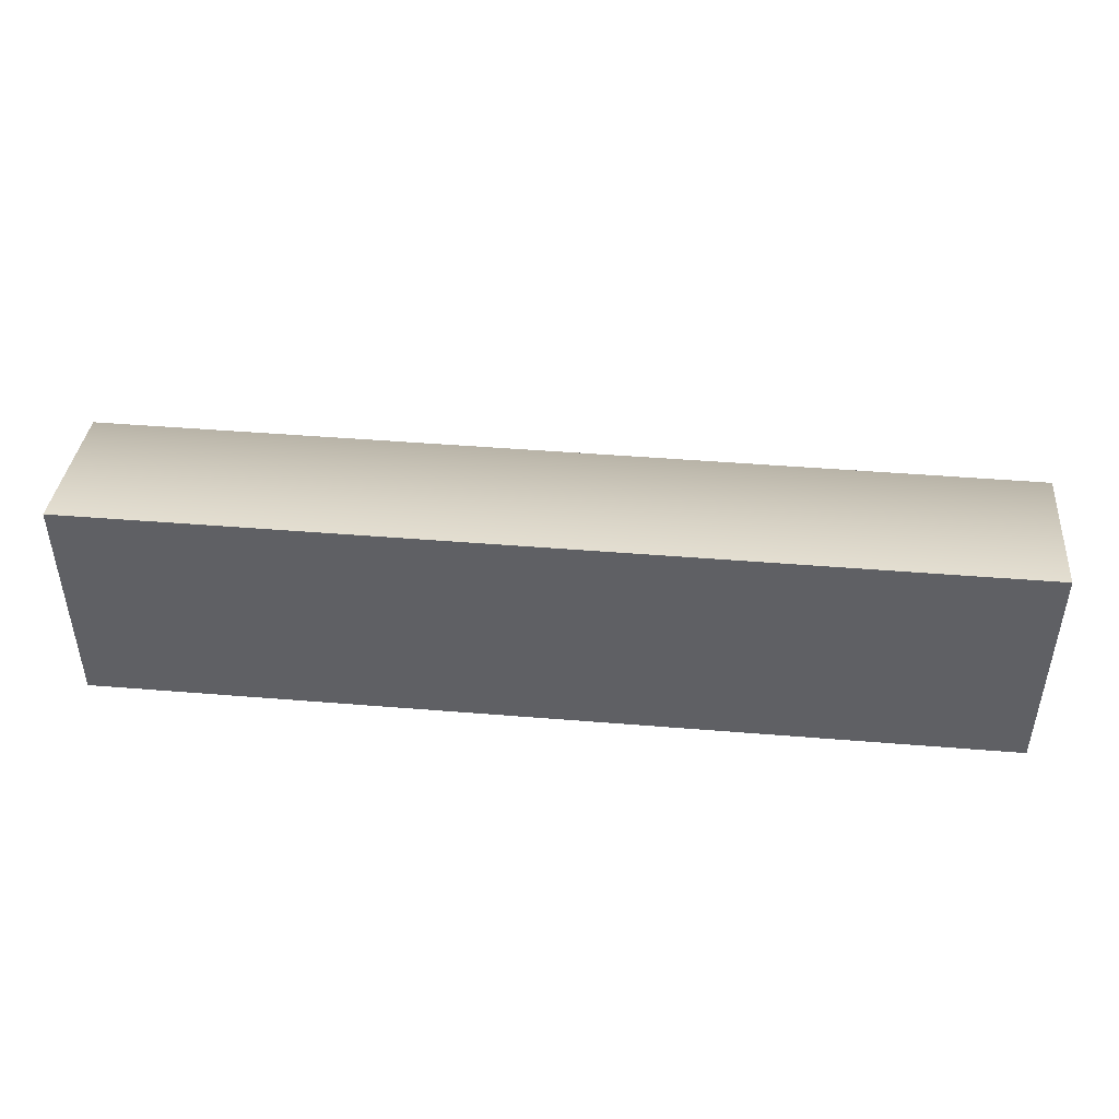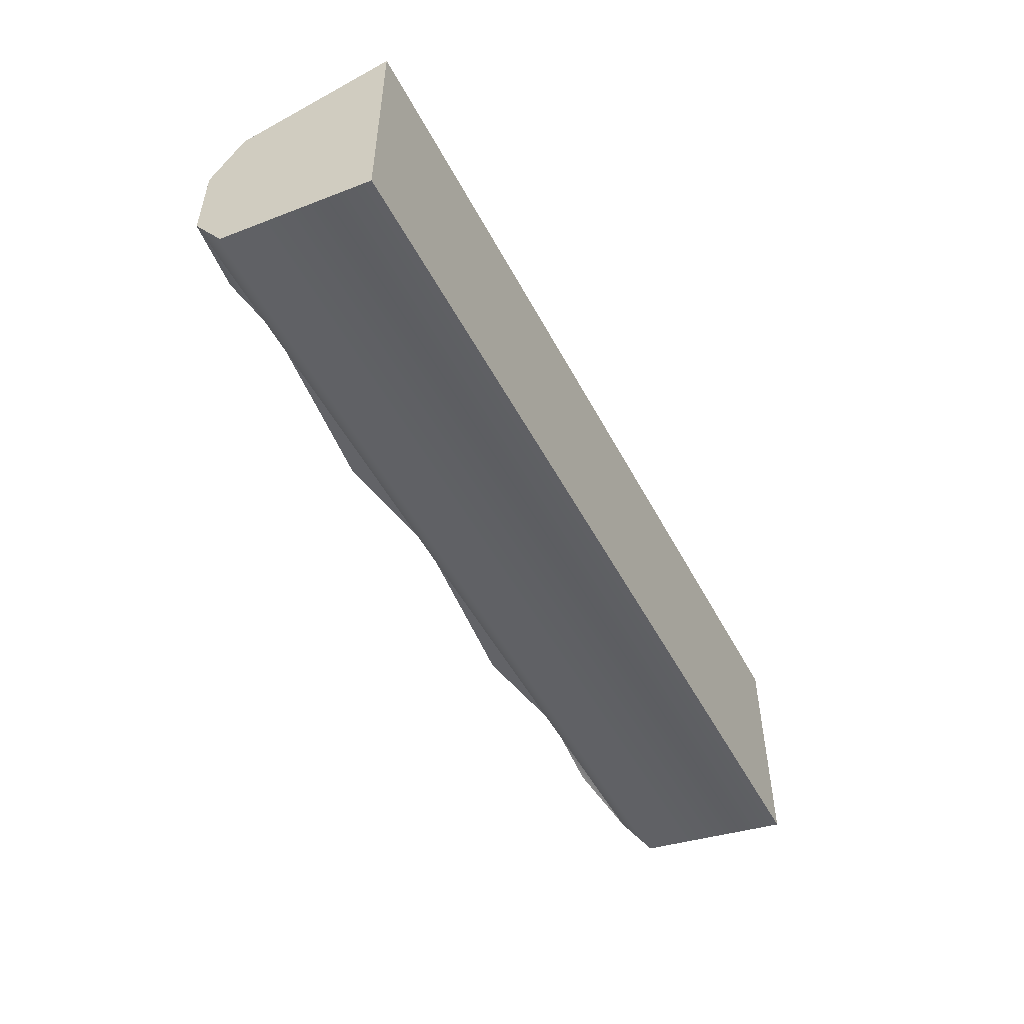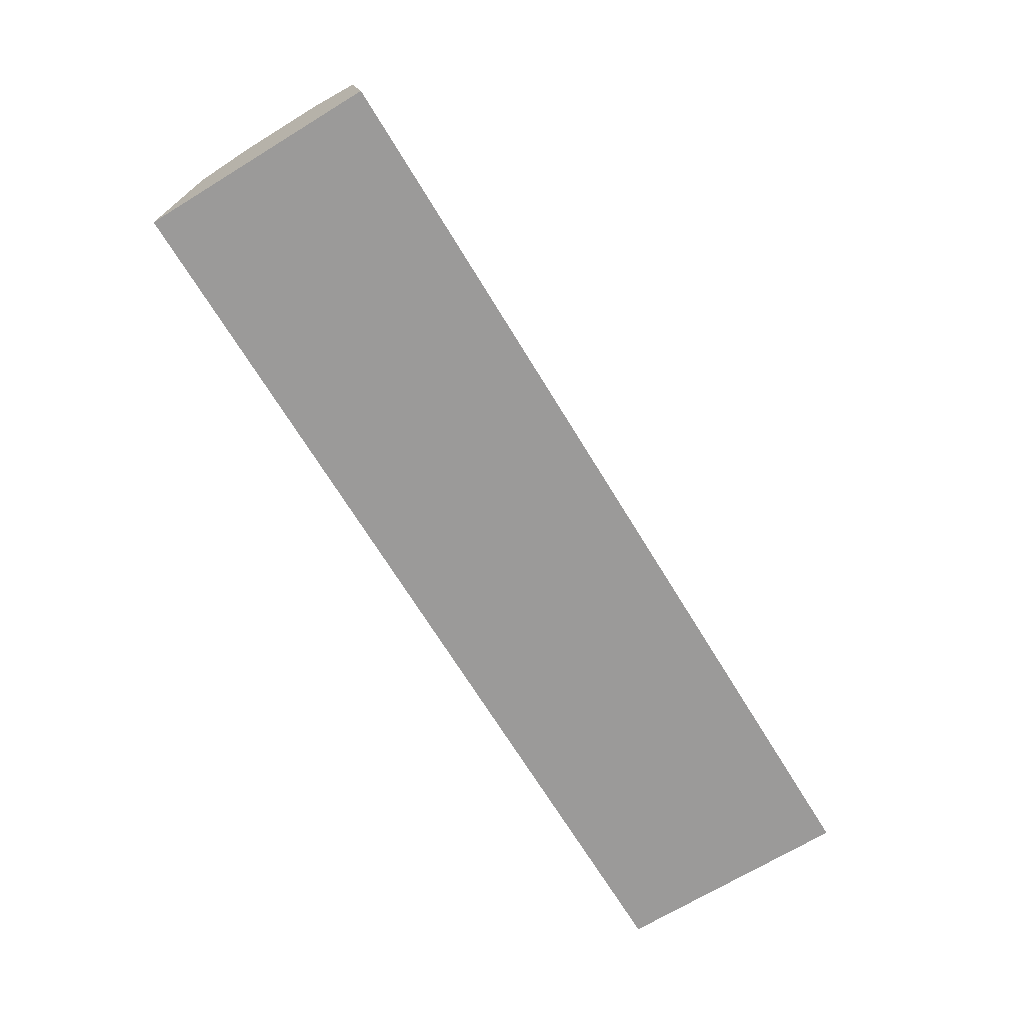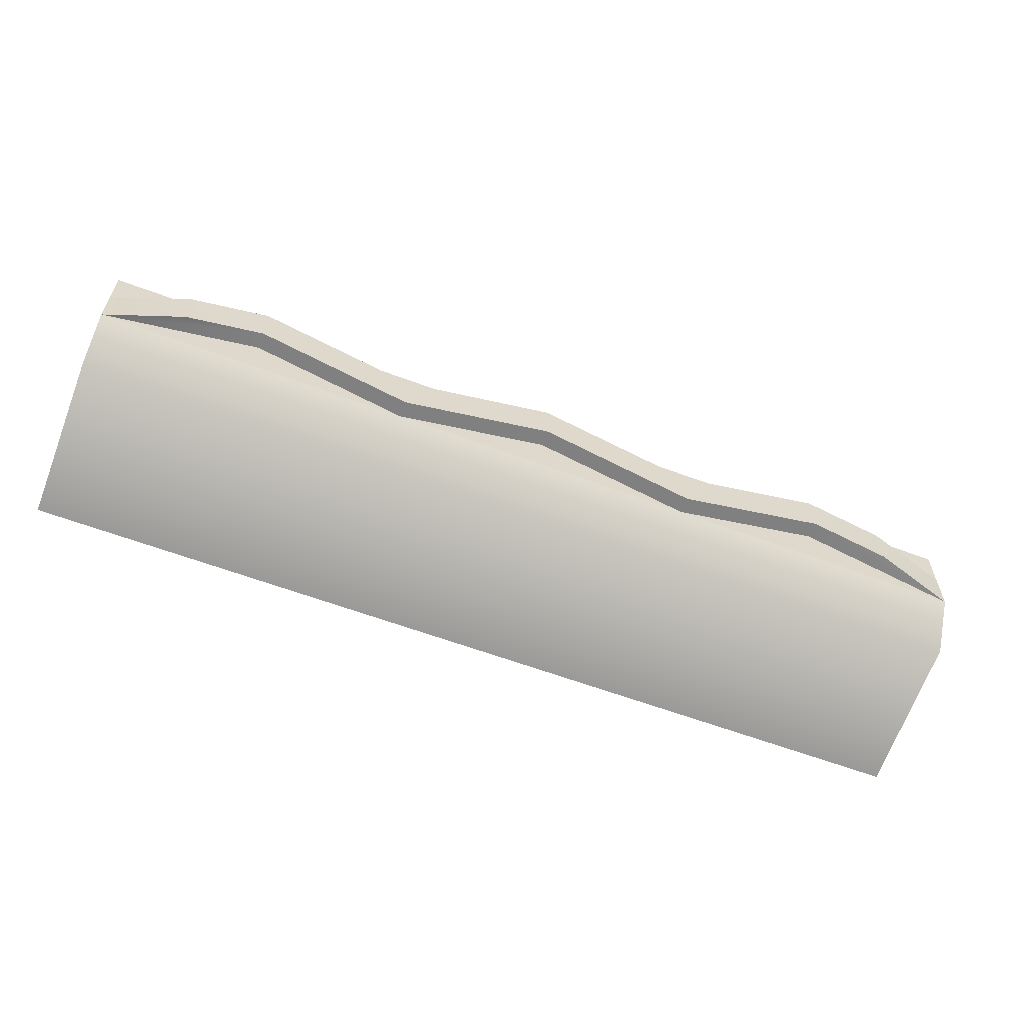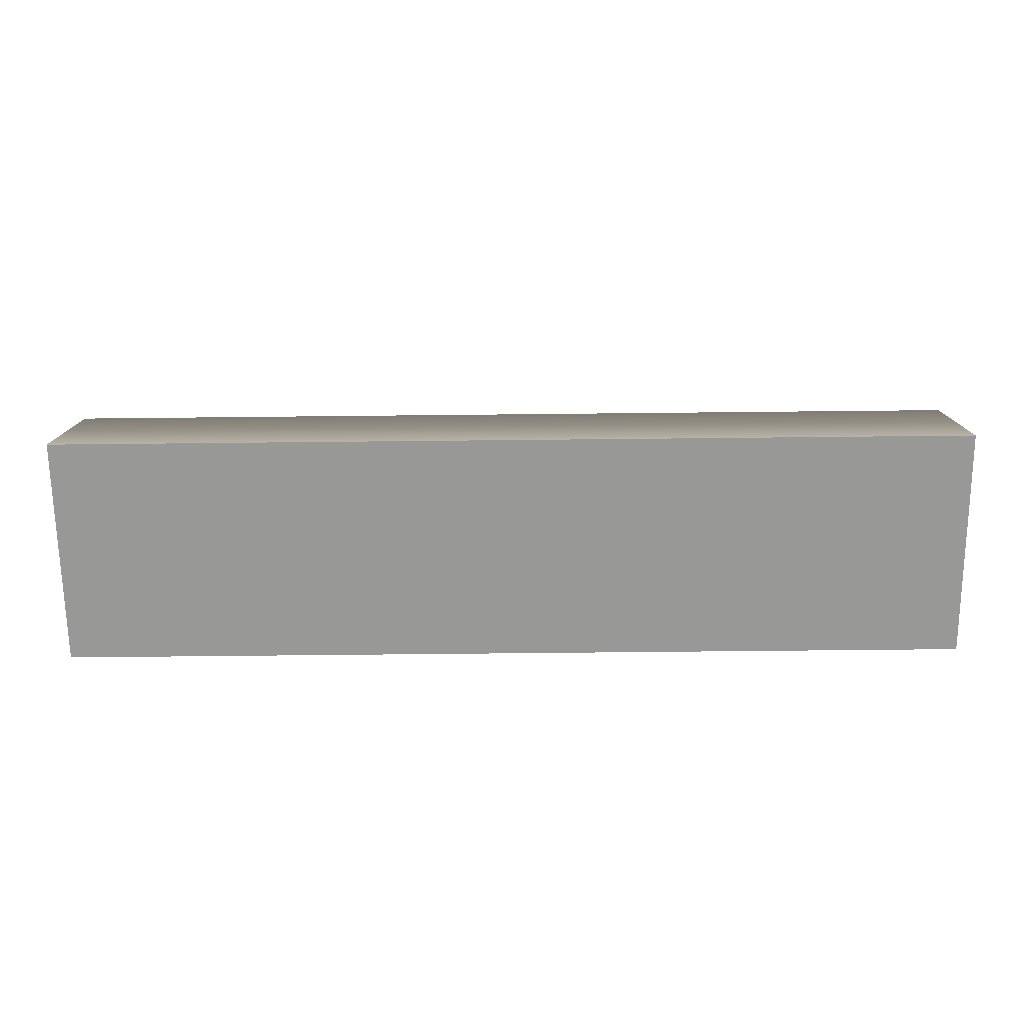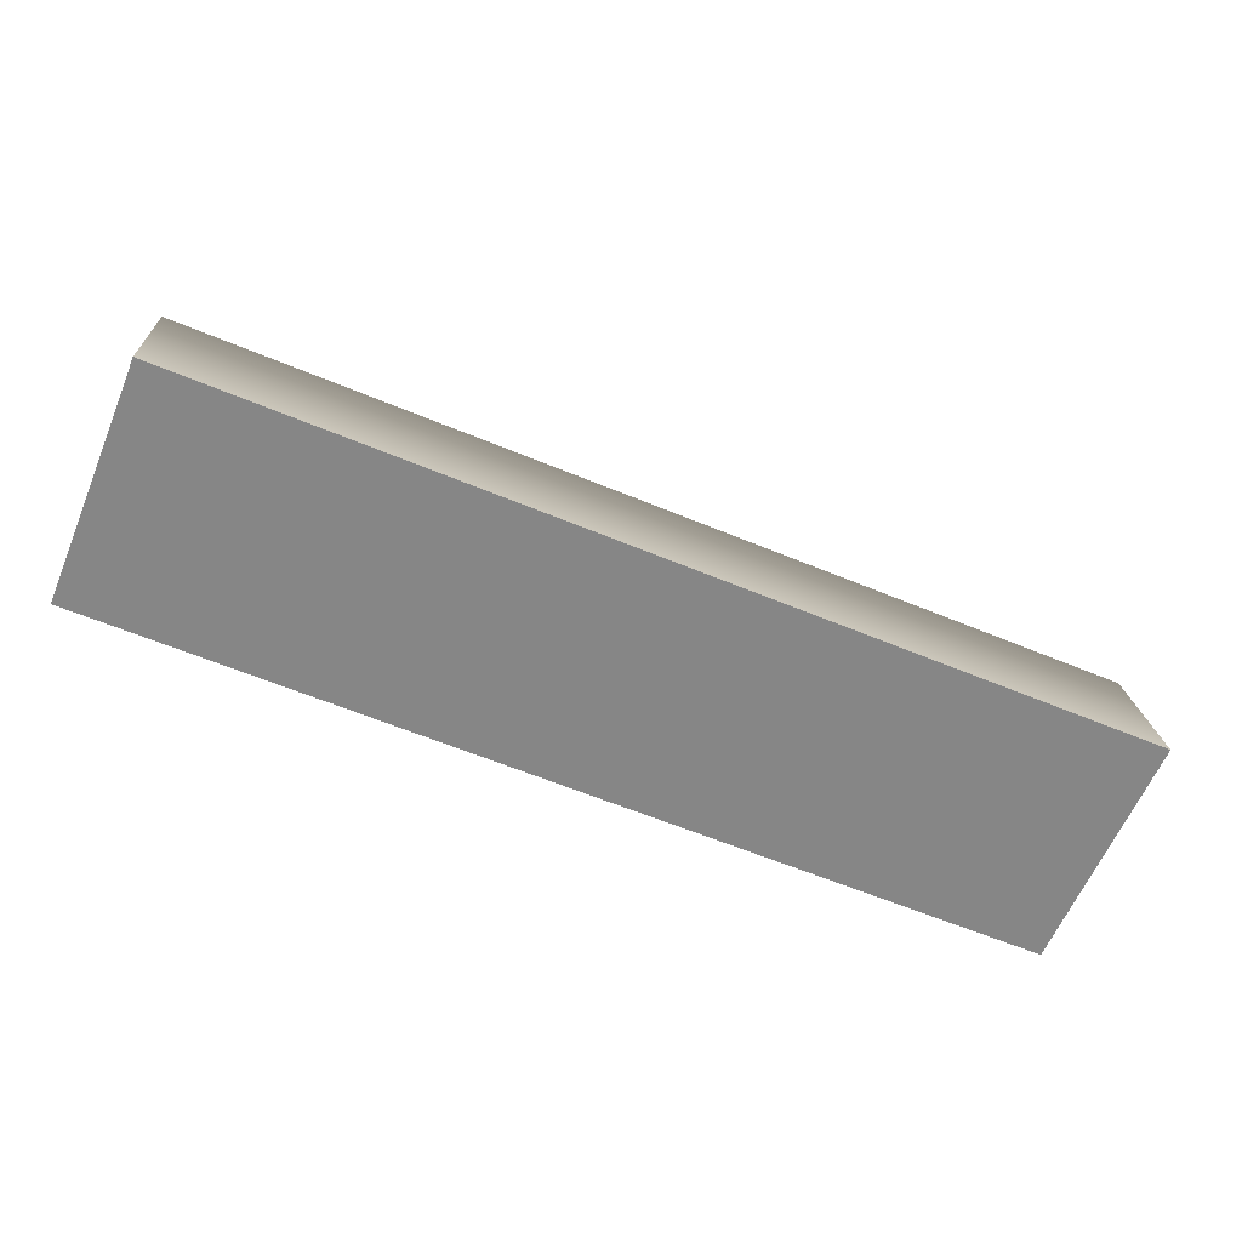
<metadata>
{"format":"obj","ext":"obj","renderer":"f3d","projection":"perspective","resolution":1024,"background":"white","views":[{"elev":45.1,"azim":5.4,"up":"+Z"},{"elev":-51.0,"azim":-62.8,"up":"+Z"},{"elev":-69.5,"azim":121.4,"up":"+Y"},{"elev":-60.1,"azim":158.9,"up":"+Z"},{"elev":-68.4,"azim":0.6,"up":"+Y"},{"elev":-62.1,"azim":157.2,"up":"+Y"}]}
</metadata>
<code>
g candy-bar
v 0.1462 0.06 2.491e-14 1 1 1
v 0.1462 0.06 0.01379 1 1 1
v 0.09748 0.06 0.01379 1 1 1
v 0.04874 0.06 2.491e-14 1 1 1
v 0 0.06 0.01379 1 1 1
v -0.04874 0.06 2.491e-14 1 1 1
v -0.09748 0.06 0.01379 1 1 1
v -0.1462 0.06 0.01379 1 1 1
v -0.1462 0.06 2.491e-14 1 1 1
v 0.1462 0.06 -0.01379 1 1 1
v 0.09748 0.06 2.491e-14 1 1 1
v 0.04874 0.06 -0.01379 1 1 1
v -7.219e-16 0.06 2.491e-14 1 1 1
v -0.04874 0.06 -0.01379 1 1 1
v -0.09748 0.06 2.491e-14 1 1 1
v -0.1462 0.06 -0.01379 1 1 1
v 0.04874 0.06529 -0.01379 1 1 1
v 0 0.06529 2.563e-14 1 1 1
v -0.04874 0.06529 -0.01379 1 1 1
v 0.09748 0.06529 2.563e-14 1 1 1
v 0.1219 0.06529 -0.006895 1 1 1
v -0.1219 0.06529 -0.006895 1 1 1
v -0.09748 0.06529 2.563e-14 1 1 1
v 0 0.06529 0.01379 1 1 1
v -0.04874 0.06529 2.563e-14 1 1 1
v -0.09748 0.06529 0.01379 1 1 1
v -0.1219 0.06529 0.006895 1 1 1
v 0.1219 0.06529 0.006895 1 1 1
v 0.09748 0.06529 0.01379 1 1 1
v 0.1462 0 0.03727 1 1 1
v -0.1462 0 0.03727 1 1 1
v 0.1462 0.04968 0.02925 1 1 1
v -0.1462 0.04968 0.02925 1 1 1
v 0.04874 0.06529 2.563e-14 1 1 1
v 0.1462 0 -0.03727 1 1 1
v -0.1462 0 -0.03727 1 1 1
v 0.1462 0.04968 -0.02925 1 1 1
v -0.1462 0.04968 -0.02925 1 1 1
f 3 2 1
f 5 3 4
f 7 5 6
f 9 8 7
f 12 11 10
f 14 13 12
f 16 15 14
f 12 18 17
f 18 12 13
f 14 18 13
f 18 14 19
f 17 11 12
f 11 17 20
f 20 10 11
f 10 20 21
f 23 16 22
f 16 23 15
f 23 14 15
f 14 23 19
f 25 5 24
f 5 25 6
f 25 7 6
f 7 25 26
f 7 27 9
f 27 7 26
f 28 3 1
f 3 28 29
f 32 31 30
f 31 32 33
f 5 34 24
f 34 5 4
f 3 34 4
f 34 3 29
f 16 27 22
f 27 16 9
f 31 35 30
f 35 31 36
f 21 1 10
f 1 21 28
f 20 28 21
f 28 20 29
f 29 20 17
f 29 17 34
f 34 17 18
f 34 18 24
f 24 18 19
f 24 19 25
f 25 19 23
f 25 23 26
f 26 23 22
f 26 22 27
f 37 30 35
f 30 37 10
f 30 10 1
f 30 1 2
f 30 2 32
f 38 10 37
f 10 38 12
f 12 38 14
f 14 38 16
f 31 38 36
f 38 31 16
f 16 31 9
f 9 31 8
f 8 31 33
f 3 32 2
f 32 3 33
f 33 3 5
f 33 5 7
f 33 7 8
f 38 35 36
f 35 38 37
g candy-bar
f 3 2 1
f 5 3 4
f 7 5 6
f 9 8 7
f 12 11 10
f 14 13 12
f 16 15 14
f 12 18 17
f 18 12 13
f 14 18 13
f 18 14 19
f 17 11 12
f 11 17 20
f 20 10 11
f 10 20 21
f 23 16 22
f 16 23 15
f 23 14 15
f 14 23 19
f 25 5 24
f 5 25 6
f 25 7 6
f 7 25 26
f 7 27 9
f 27 7 26
f 28 3 1
f 3 28 29
f 32 31 30
f 31 32 33
f 5 34 24
f 34 5 4
f 3 34 4
f 34 3 29
f 16 27 22
f 27 16 9
f 31 35 30
f 35 31 36
f 21 1 10
f 1 21 28
f 20 28 21
f 28 20 29
f 29 20 17
f 29 17 34
f 34 17 18
f 34 18 24
f 24 18 19
f 24 19 25
f 25 19 23
f 25 23 26
f 26 23 22
f 26 22 27
f 37 30 35
f 30 37 10
f 30 10 1
f 30 1 2
f 30 2 32
f 38 10 37
f 10 38 12
f 12 38 14
f 14 38 16
f 31 38 36
f 38 31 16
f 16 31 9
f 9 31 8
f 8 31 33
f 3 32 2
f 32 3 33
f 33 3 5
f 33 5 7
f 33 7 8
f 38 35 36
f 35 38 37

</code>
